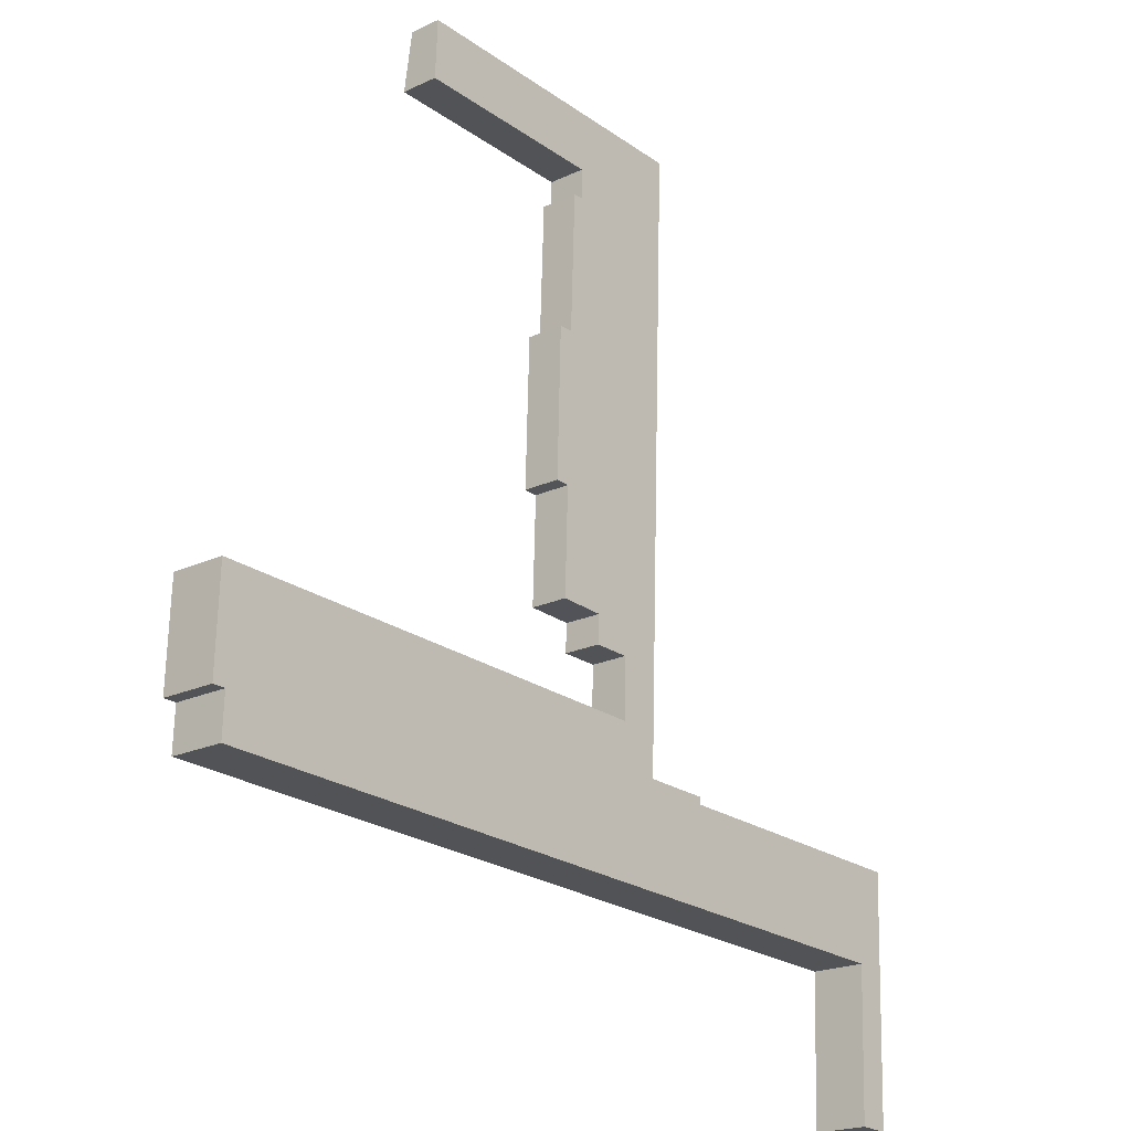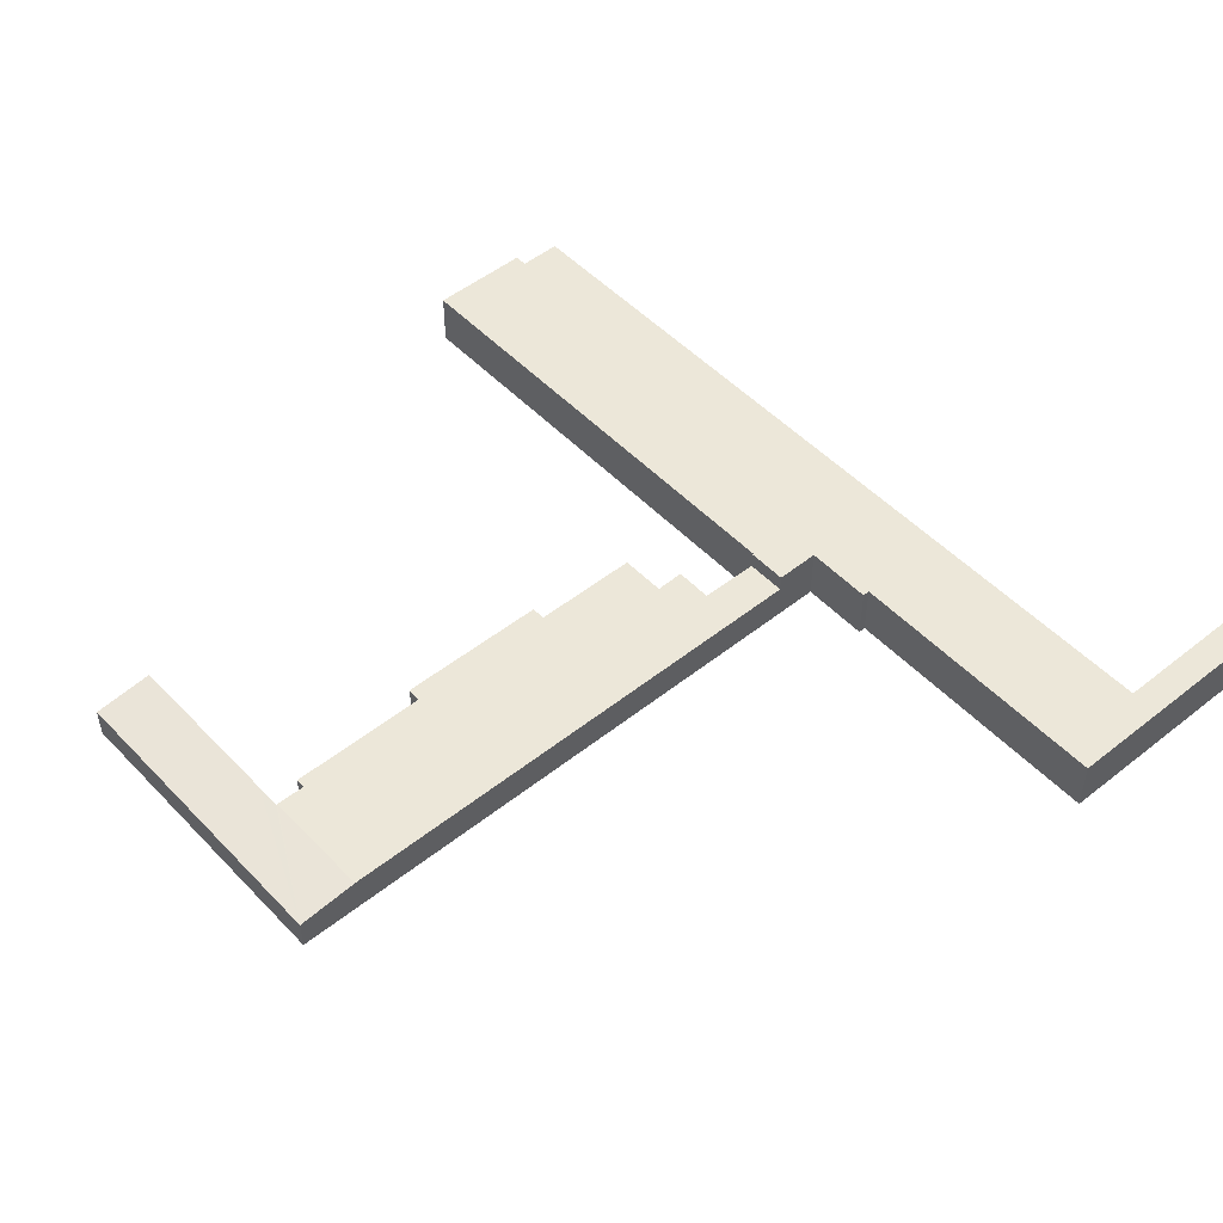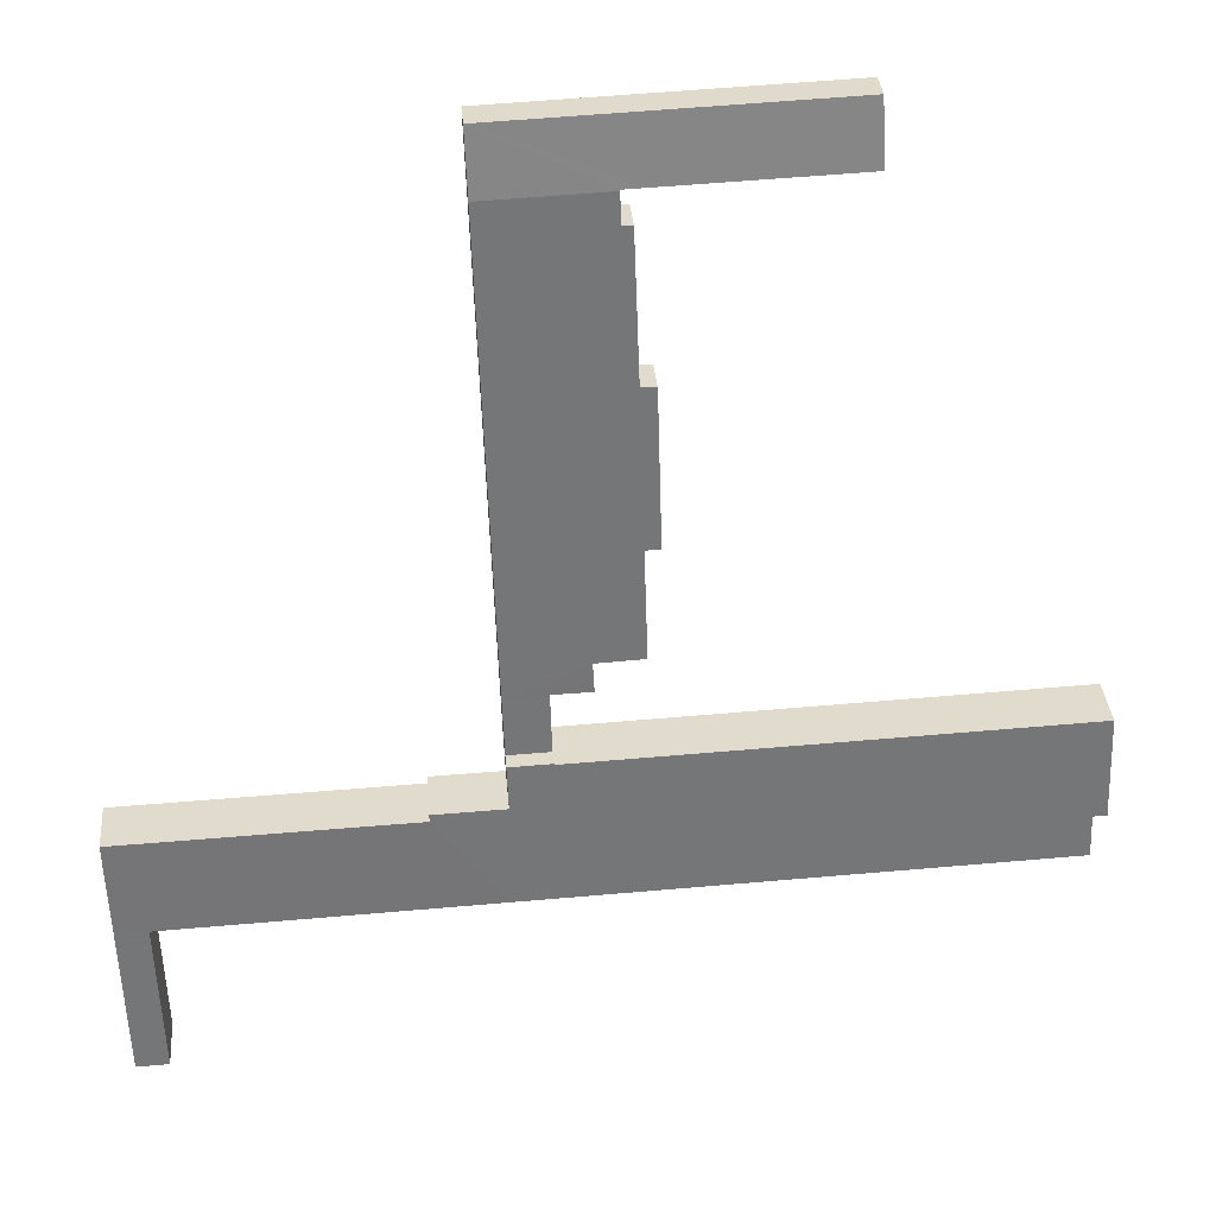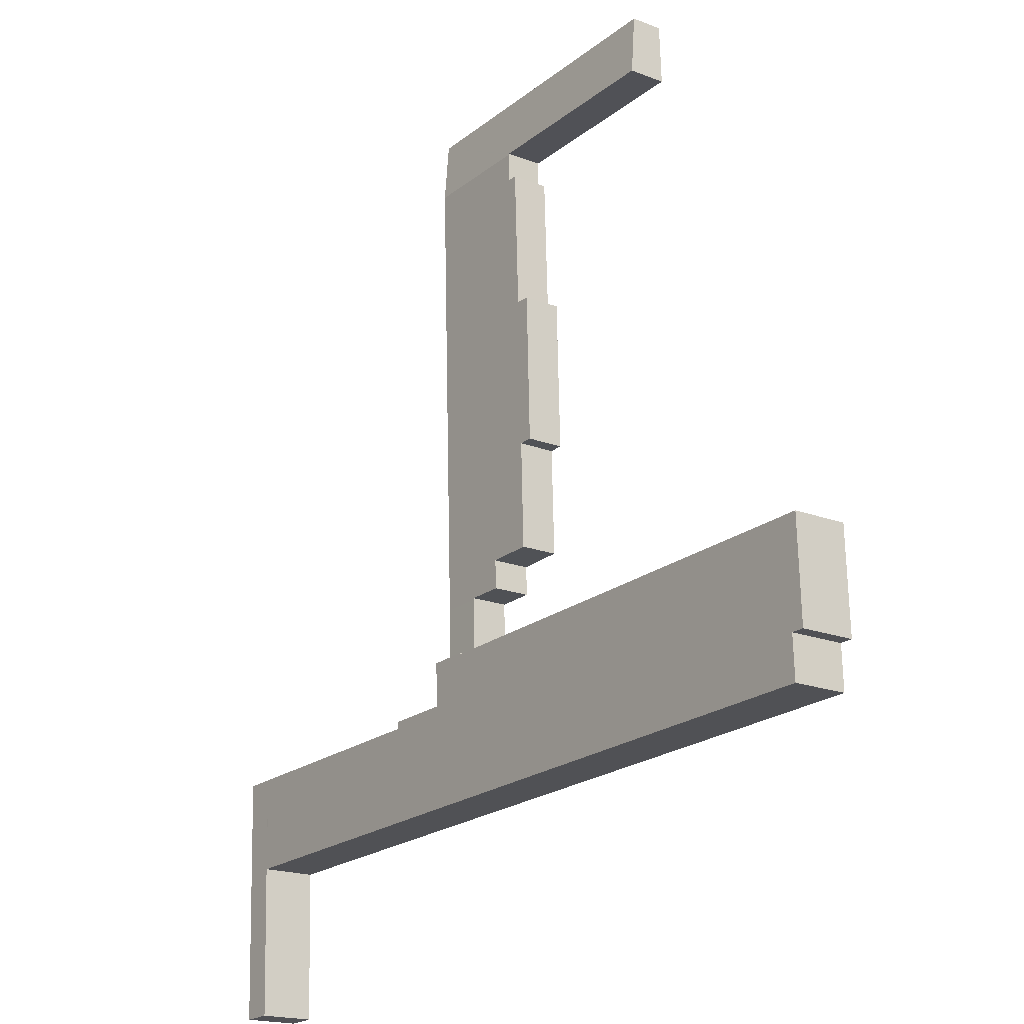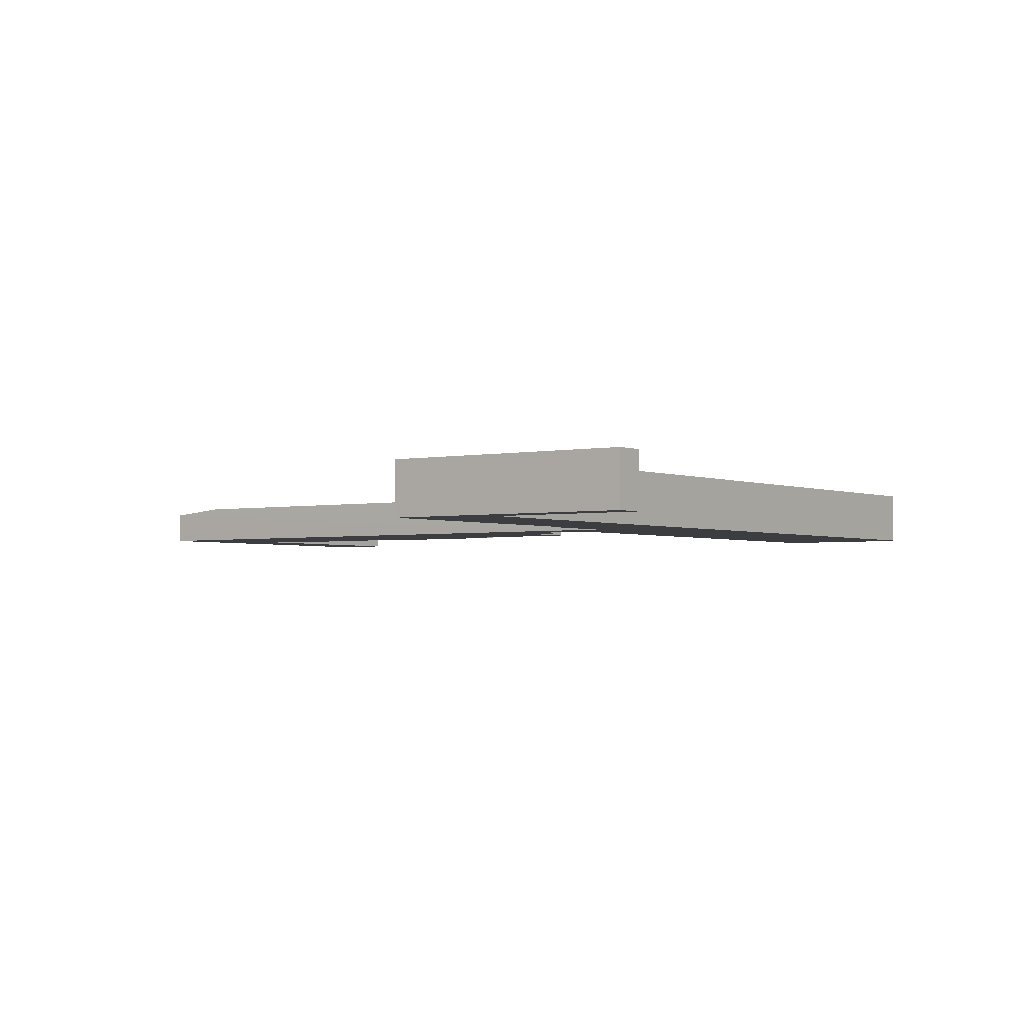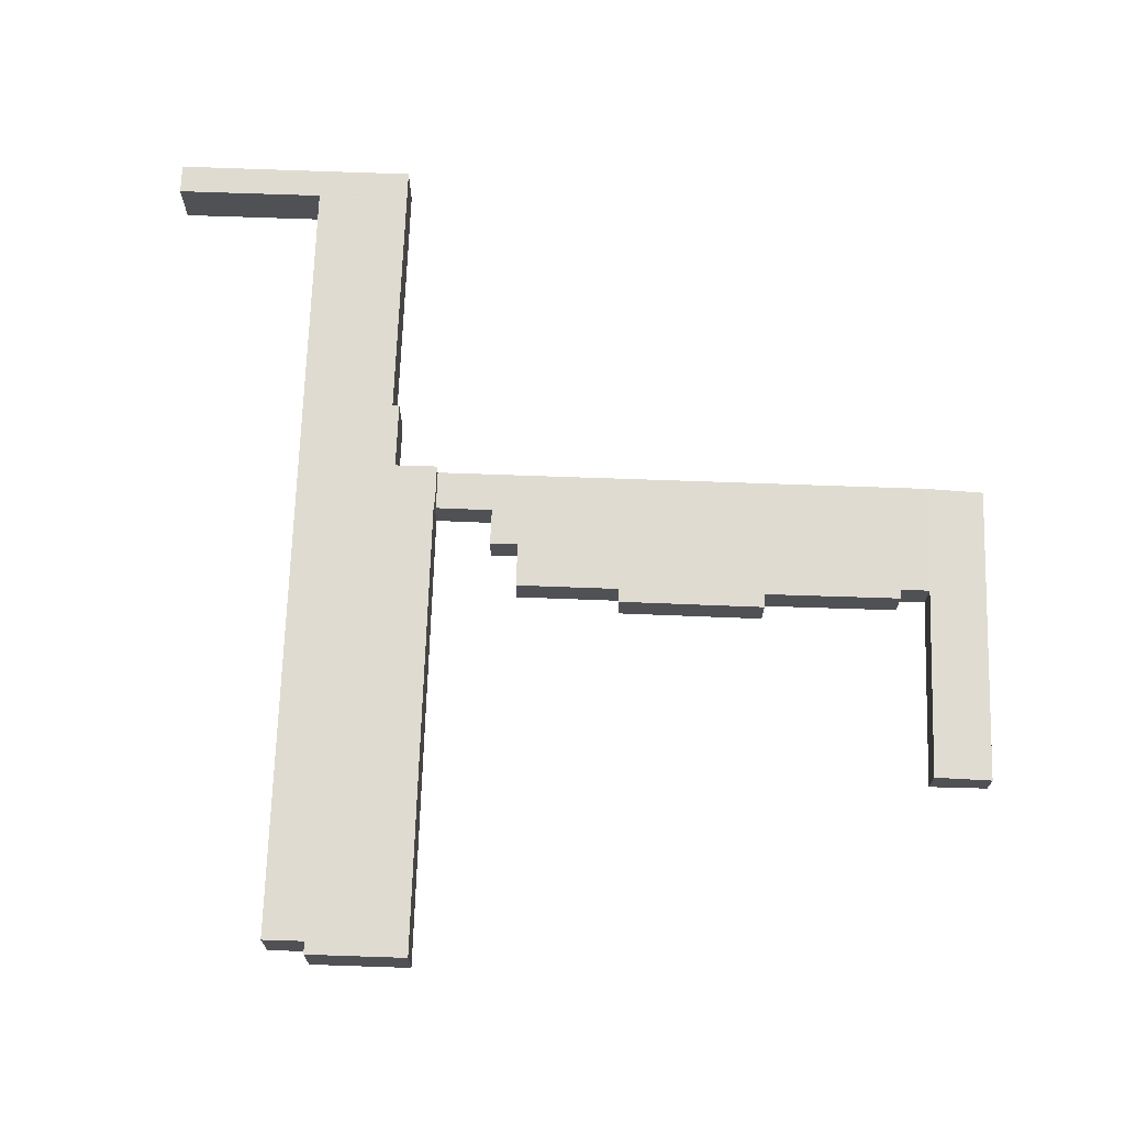
<metadata>
{"format":"obj","ext":"obj","renderer":"f3d","projection":"perspective","resolution":1024,"background":"white","views":[{"elev":-20.5,"azim":-49.5,"up":"+Z"},{"elev":49.8,"azim":50.7,"up":"+Y"},{"elev":33.7,"azim":175.2,"up":"+Z"},{"elev":-18.7,"azim":-126.5,"up":"+Z"},{"elev":-2.7,"azim":128.0,"up":"+Y"},{"elev":69.9,"azim":-86.0,"up":"+Y"}]}
</metadata>
<code>
v  68.91 4.486 1.93
v  68.71 4.484 -6.003
v  68.66 4.485 -6.001
v  71.48 4.486 1.849
v  71.22 4.484 -6.194
v  68.7 4.484 -6.103
v  68.28 4.484 -18.67
v  70.82 4.484 -18.76
v  43.01 4.486 6.968
v  39.69 4.486 6.988
v  39.69 4.486 7.088
v  39.11 4.486 -4.937
v  42.87 4.486 3.337
v  42.68 4.486 -5.065
v  43 4.486 6.899
v  42.87 4.486 3.41
v  42.97 4.486 3.334
v  48.49 4.487 3.166
v  48.46 4.487 2.578
v  16.74 4.486 7.817
v  0.181 4.486 4.948
v  0.307 4.486 8.411
v  0 4.486 2.747e-16
v  1.072 4.486 -0.035
v  0.936 4.486 -3.561
v  16.34 4.486 -4.116
v  31.53 4.486 7.283
v  31.13 4.486 -4.649
v  39.52 4.486 6.994
v  71.48 -1.132e-16 1.849
v  71.22 3.793e-16 -6.194
v  70.82 1.149e-15 -18.76
v  43.01 -4.267e-16 6.968
v  43 -4.224e-16 6.899
v  42.87 -2.088e-16 3.41
v  42.87 -2.043e-16 3.337
v  48.49 -1.939e-16 3.166
v  48.46 -1.579e-16 2.578
v  68.28 1.143e-15 -18.67
v  68.71 3.676e-16 -6.003
v  68.66 3.675e-16 -6.001
v  42.68 3.101e-16 -5.065
v  39.11 3.023e-16 -4.937
v  31.13 2.847e-16 -4.649
v  16.34 2.52e-16 -4.116
v  0.936 2.18e-16 -3.561
v  1.072 2.143e-18 -0.035
v  0 0 0
v  68.7 3.737e-16 -6.103
v  0.181 -3.03e-16 4.948
v  0.307 -5.15e-16 8.411
v  39.69 -4.279e-16 6.988
v  39.69 -4.34e-16 7.088
v  16.74 -4.787e-16 7.817
v  31.53 -4.46e-16 7.283
v  39.52 -4.283e-16 6.994
v  42.97 -2.041e-16 3.334
v  68.91 -1.182e-16 1.93
v  40.98 3.084 49.65
v  34.99 3.084 47.48
v  35.05 3.084 49.88
v  44.45 3.084 49.52
v  33.75 3.083 35.91
v  34.18 3.084 47.49
v  43.17 3.081 11.71
v  33.37 3.082 23.4
v  32.2 3.082 23.46
v  36.86 3.082 14.41
v  33.08 3.082 14.59
v  39.83 3.081 11.96
v  39.69 3.081 11.96
v  36.73 3.081 12.04
v  39.83 3.081 11.83
v  39.69 3.084 7.088
v  43.01 3.084 6.968
v  32.58 3.083 35.89
v  44.62 2.594 54.52
v  35.05 3.076 49.97
v  32.95 3.076 50.04
v  18.58 3.078 50.58
v  33.12 2.594 54.96
v  18.8 2.594 55.51
v  41.16 2.594 54.65
v  44.62 -3.338e-15 54.52
v  44.45 -3.032e-15 49.52
v  43.17 -7.17e-16 11.71
v  39.83 -7.321e-16 11.96
v  36.73 -7.372e-16 12.04
v  39.69 -7.323e-16 11.96
v  36.86 -8.822e-16 14.41
v  33.08 -8.933e-16 14.59
v  33.37 -1.433e-15 23.4
v  32.2 -1.437e-15 23.46
v  35.05 -3.06e-15 49.97
v  32.95 -3.064e-15 50.04
v  18.58 -3.097e-15 50.58
v  39.83 -7.243e-16 11.83
v  32.58 -2.198e-15 35.89
v  34.18 -2.908e-15 47.49
v  33.75 -2.199e-15 35.91
v  34.99 -2.908e-15 47.48
v  35.05 -3.054e-15 49.88
v  18.8 -3.399e-15 55.51
v  33.12 -3.365e-15 54.96
v  41.16 -3.347e-15 54.65
g defaultobject
f 1 2 3
f 4 2 1
f 2 4 5
f 2 5 6
f 6 5 7
f 7 5 8
f 9 10 11
f 10 9 12
f 12 9 13
f 12 13 14
f 13 9 15
f 13 15 16
f 14 13 17
f 14 17 18
f 14 18 19
f 14 19 3
f 3 19 1
f 20 21 22
f 21 20 23
f 23 20 24
f 24 20 25
f 25 20 26
f 26 20 27
f 26 27 28
f 28 27 29
f 28 29 12
f 12 29 10
f 30 5 4
f 5 30 31
f 5 31 8
f 8 31 32
f 33 15 9
f 15 33 16
f 16 33 13
f 13 33 34
f 13 34 35
f 13 35 36
f 37 19 18
f 19 37 38
f 32 7 8
f 7 32 39
f 40 3 2
f 3 40 14
f 14 40 41
f 14 41 42
f 14 42 12
f 12 42 43
f 12 43 28
f 28 43 44
f 28 44 26
f 26 44 45
f 26 45 25
f 25 45 46
f 47 23 24
f 23 47 48
f 39 6 7
f 6 39 49
f 6 49 2
f 2 49 40
f 46 24 25
f 24 46 47
f 48 21 23
f 21 48 50
f 21 50 22
f 22 50 51
f 52 11 10
f 11 52 53
f 51 20 22
f 20 51 54
f 20 54 27
f 27 54 55
f 27 55 29
f 29 55 56
f 29 56 10
f 10 56 52
f 53 9 11
f 9 53 33
f 36 17 13
f 17 36 18
f 18 36 37
f 37 36 57
f 38 1 19
f 1 38 58
f 1 58 4
f 4 58 30
f 57 38 37
f 53 34 33
f 34 53 35
f 35 53 52
f 35 52 56
f 35 56 55
f 35 55 36
f 48 47 50
f 58 31 30
f 31 58 38
f 31 38 40
f 40 38 41
f 41 38 42
f 42 38 57
f 42 57 36
f 42 36 55
f 42 55 54
f 42 54 43
f 43 54 44
f 44 54 51
f 44 51 45
f 45 51 50
f 45 50 47
f 45 47 46
f 40 32 31
f 32 40 49
f 32 49 39
f 59 60 61
f 60 59 62
f 60 63 64
f 63 60 62
f 63 62 65
f 63 65 66
f 63 66 67
f 66 65 68
f 66 68 69
f 68 65 70
f 68 70 71
f 68 71 72
f 70 65 73
f 73 65 74
f 74 65 75
f 67 76 63
f 59 77 62
f 77 59 61
f 77 61 78
f 77 78 79
f 77 79 80
f 77 80 81
f 81 80 82
f 77 81 83
f 77 65 62
f 65 33 75
f 33 65 77
f 33 77 84
f 33 84 85
f 33 85 86
f 33 74 75
f 74 33 53
f 87 71 70
f 71 87 72
f 72 87 88
f 88 87 89
f 90 69 68
f 69 90 91
f 92 67 66
f 67 92 93
f 94 79 78
f 79 94 80
f 80 94 95
f 80 95 96
f 53 73 74
f 73 53 97
f 73 97 70
f 70 97 87
f 72 90 68
f 90 72 88
f 91 66 69
f 66 91 92
f 67 98 76
f 98 67 93
f 63 99 64
f 99 63 100
f 101 61 60
f 61 101 78
f 78 101 94
f 94 101 102
f 96 82 80
f 82 96 103
f 98 63 76
f 63 98 100
f 99 60 64
f 60 99 101
f 103 81 82
f 81 103 104
f 81 104 83
f 83 104 105
f 83 105 77
f 77 105 84
f 100 101 99
f 93 100 98
f 96 104 103
f 104 96 105
f 105 96 84
f 84 96 94
f 84 94 85
f 94 96 95
f 85 94 102
f 85 102 101
f 85 101 86
f 86 101 100
f 86 100 92
f 92 100 93
f 86 92 90
f 90 92 91
f 86 90 87
f 87 90 89
f 89 90 88
f 86 87 97
f 86 97 53
f 86 53 33

</code>
